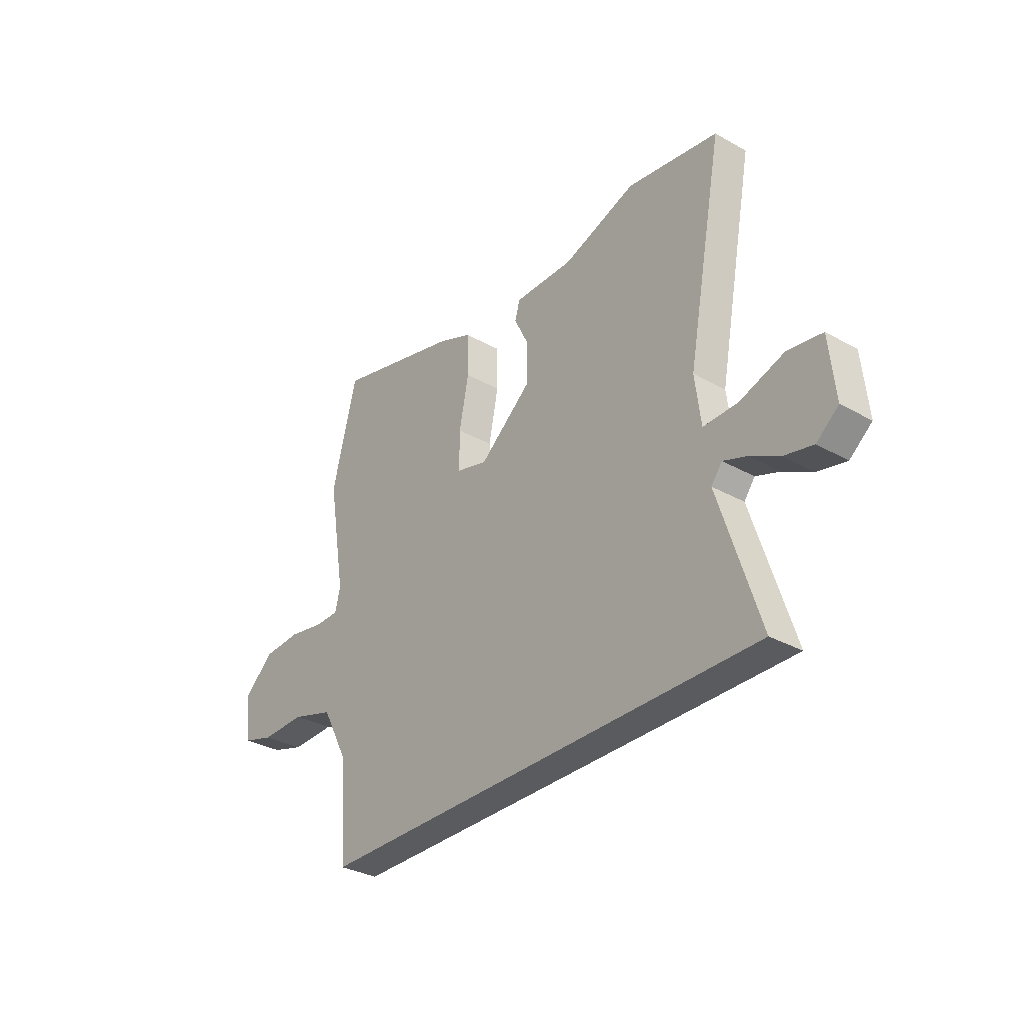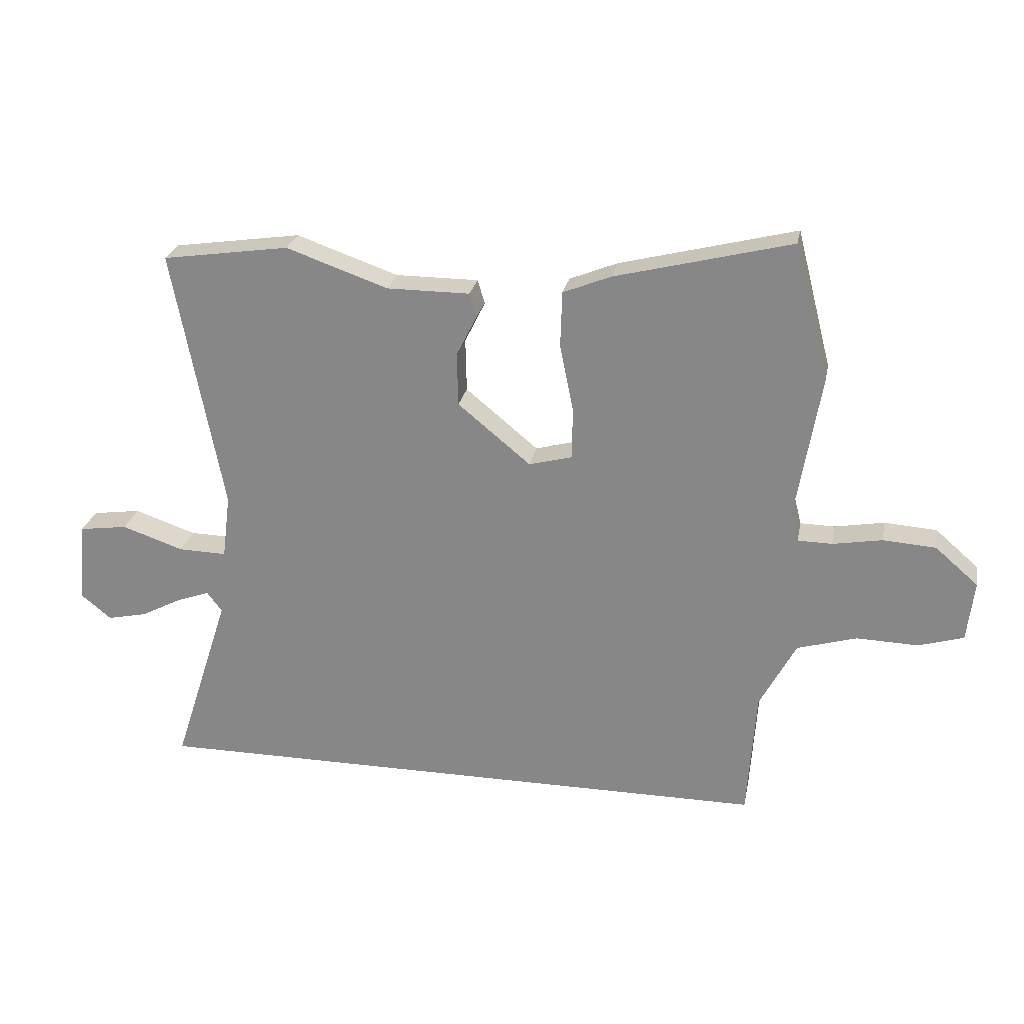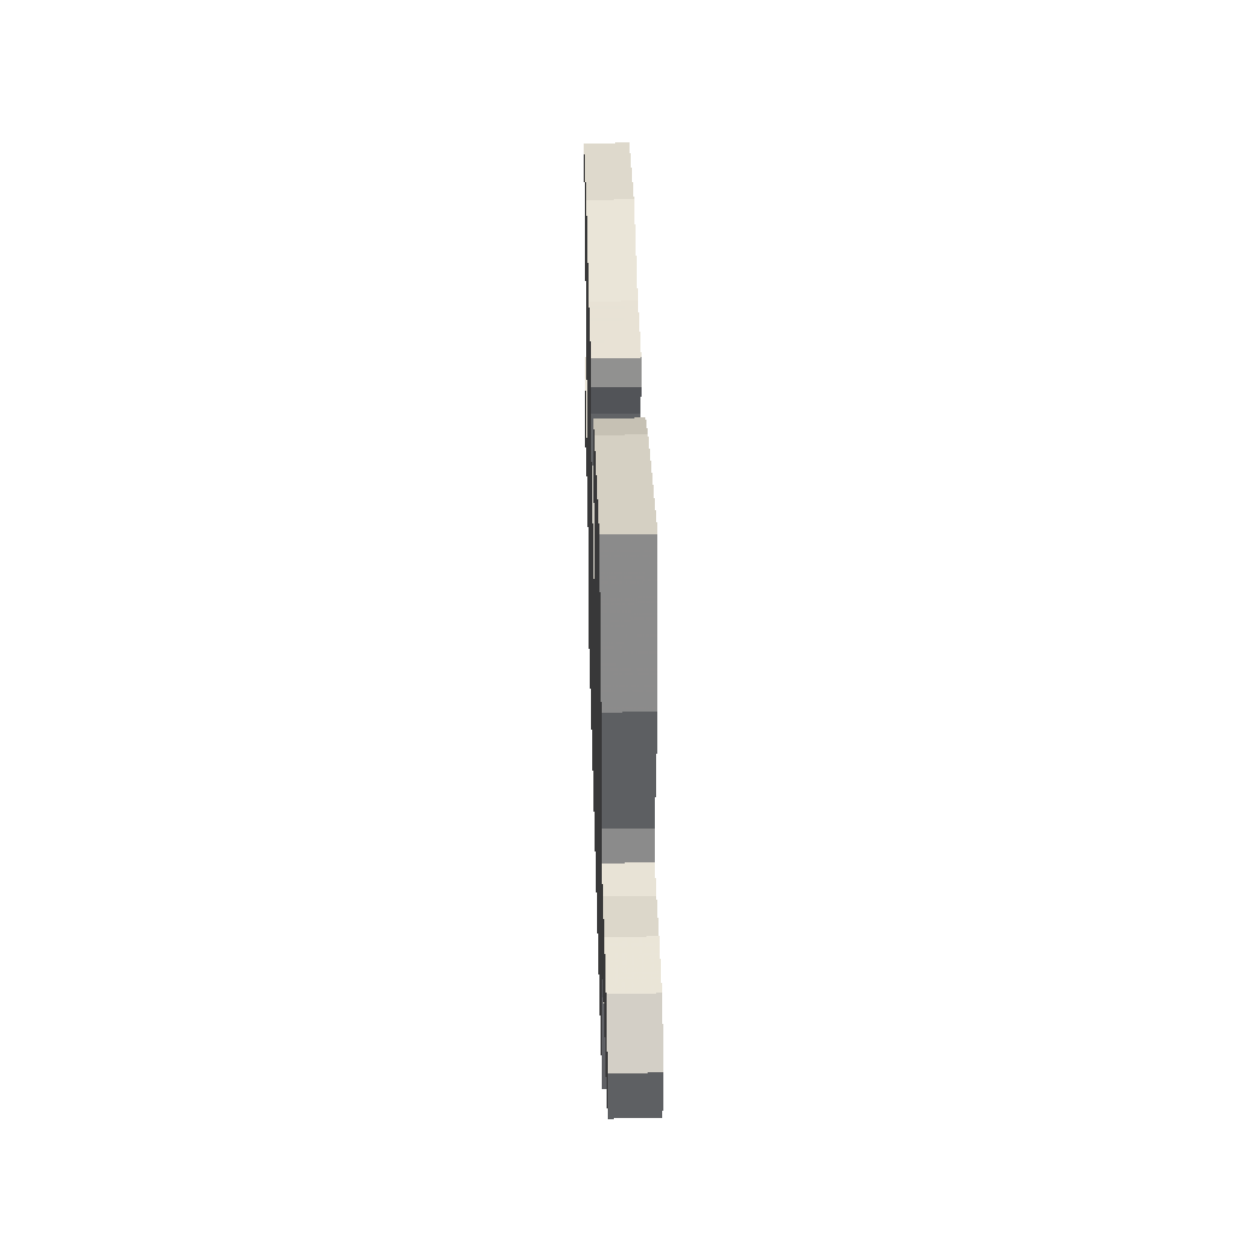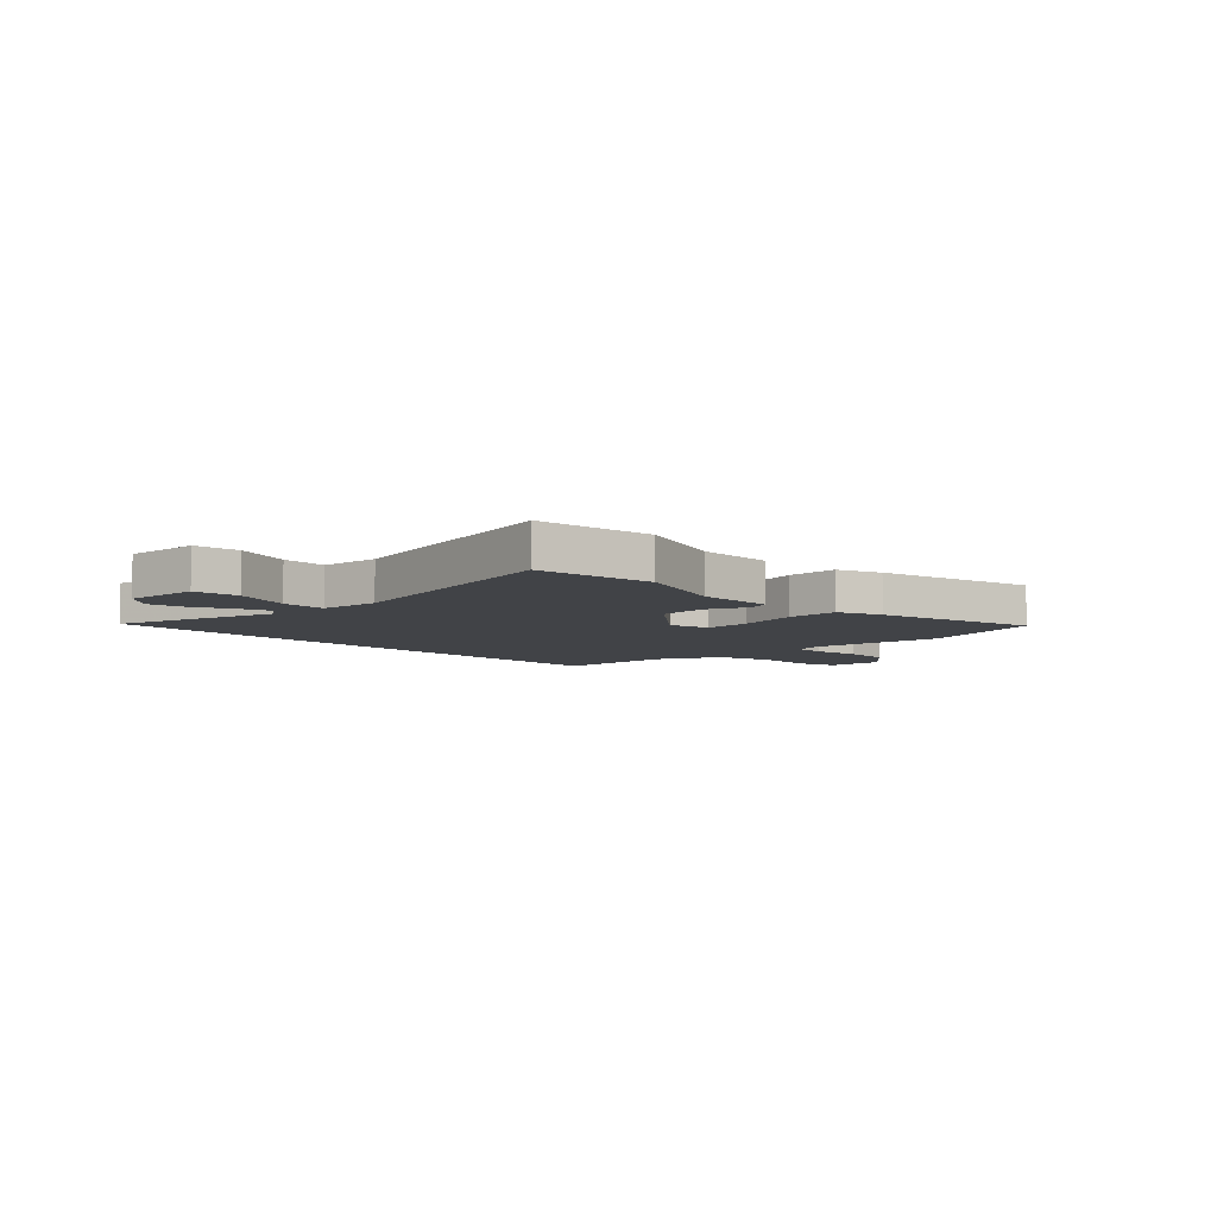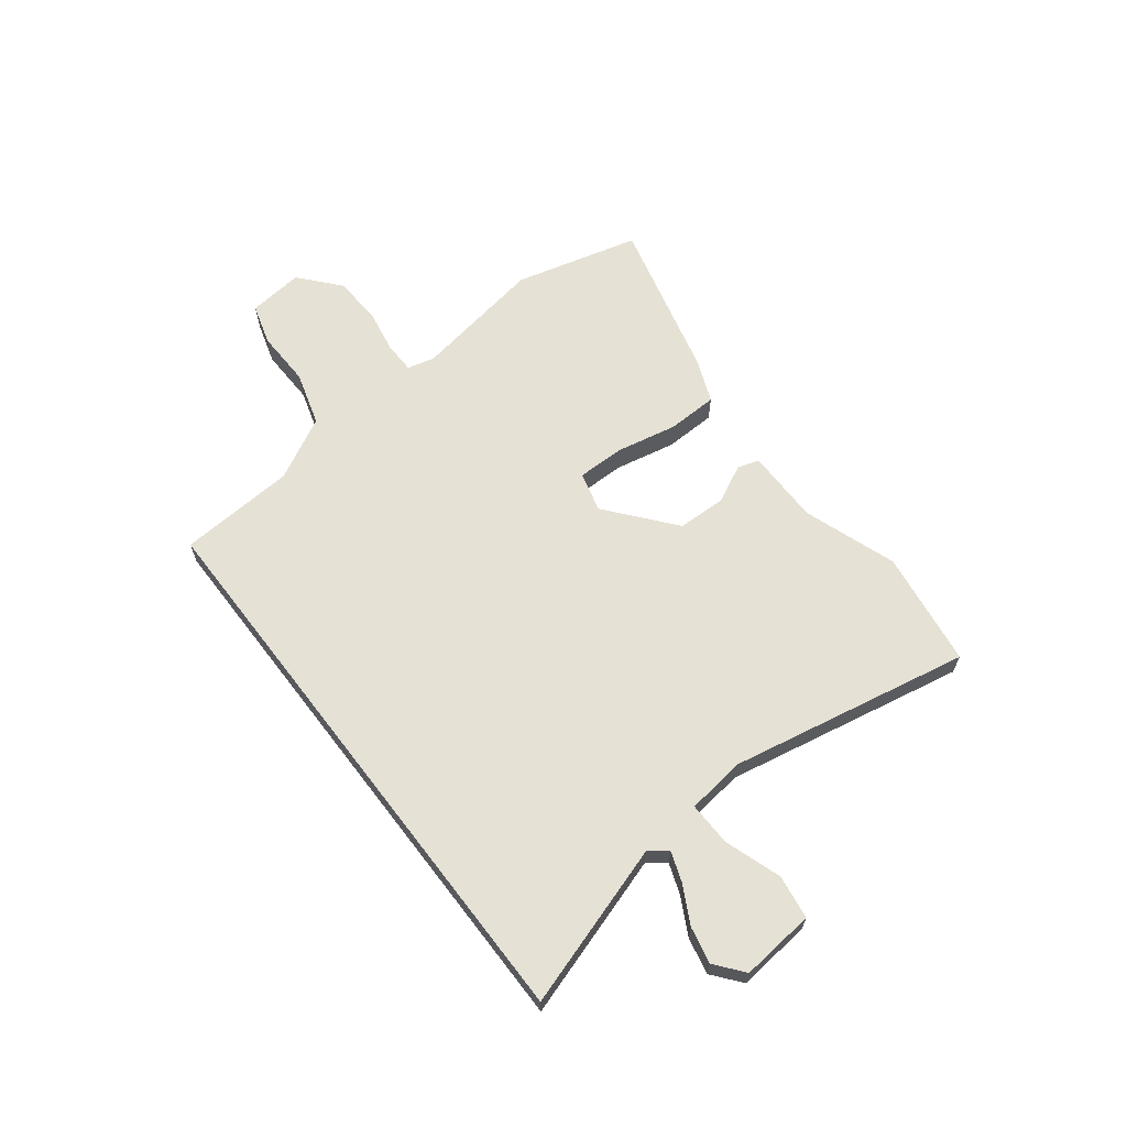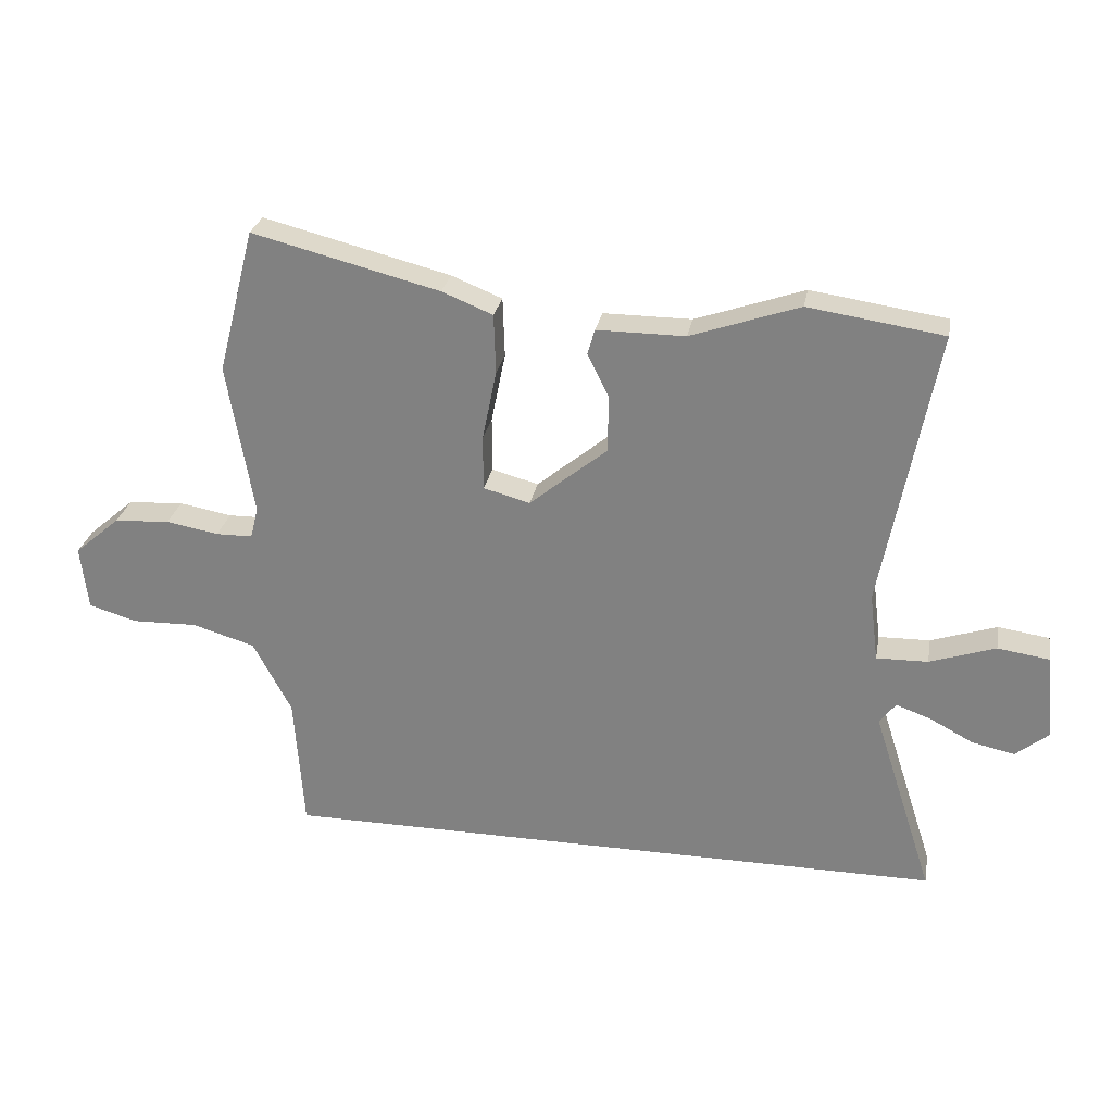
<metadata>
{"format":"obj","ext":"obj","renderer":"f3d","projection":"perspective","resolution":1024,"background":"white","views":[{"elev":-32.1,"azim":-128.2,"up":"+Z"},{"elev":25.4,"azim":10.9,"up":"+Z"},{"elev":40.6,"azim":88.4,"up":"+Z"},{"elev":-6.9,"azim":-45.1,"up":"+Y"},{"elev":64.2,"azim":-127.5,"up":"+Y"},{"elev":27.8,"azim":-169.6,"up":"+Z"}]}
</metadata>
<code>
v -0.598 0.07 0.486
v -0.38 0.07 0.518
v -0.205 0.07 0.457
v -0.063 0.07 0.457
v -0.051 0.07 0.416
v -0.086 0.07 0.345
v -0.084 0.07 0.254
v 0.041 0.07 0.151
v 0.116 0.07 0.171
v 0.116 0.07 0.26
v 0.093 0.07 0.374
v 0.096 0.07 0.47
v 0.178 0.07 0.503
v 0.48 0.07 0.579
v 0.54 0.07 0.345
v 0.498 0.07 0.098
v 0.511 0.07 0.047
v 0.57 0.07 0.046
v 0.655 0.07 0.061
v 0.745 0.07 0.055
v 0.819 0.07 -0.009
v 0.807 0.07 -0.113
v 0.73 0.07 -0.136
v 0.624 0.07 -0.133
v 0.522 0.07 -0.163
v 0.46 0.07 -0.28
v 0.445 0.07 -0.5
v -0.636 0.07 -0.5
v -0.538 0.07 -0.195
v -0.564 0.07 -0.161
v -0.62 0.07 -0.181
v -0.69 0.07 -0.218
v -0.759 0.07 -0.233
v -0.812 0.07 -0.19
v -0.798 0.07 -0.051
v -0.715 0.07 -0.039
v -0.609 0.07 -0.075
v -0.526 0.07 -0.077
v -0.512 0.07 0.034
v -0.598 0 0.486
v -0.38 0 0.518
v -0.205 0 0.457
v -0.063 0 0.457
v -0.051 0 0.416
v -0.086 0 0.345
v -0.084 0 0.254
v 0.041 0 0.151
v 0.116 0 0.171
v 0.116 0 0.26
v 0.093 0 0.374
v 0.096 0 0.47
v 0.178 0 0.503
v 0.48 0 0.579
v 0.54 0 0.345
v 0.498 0 0.098
v 0.511 0 0.047
v 0.57 0 0.046
v 0.655 0 0.061
v 0.745 0 0.055
v 0.819 0 -0.009
v 0.807 0 -0.113
v 0.73 0 -0.136
v 0.624 0 -0.133
v 0.522 0 -0.163
v 0.46 0 -0.28
v 0.445 0 -0.5
v -0.636 0 -0.5
v -0.538 0 -0.195
v -0.564 0 -0.161
v -0.62 0 -0.181
v -0.69 0 -0.218
v -0.759 0 -0.233
v -0.812 0 -0.19
v -0.798 0 -0.051
v -0.715 0 -0.039
v -0.609 0 -0.075
v -0.526 0 -0.077
v -0.512 0 0.034
f 34 35 36 37
f 34 37 38
f 31 32 33 34
f 30 31 34 38
f 29 30 38
f 26 27 28 29
f 25 26 29 38
f 24 25 38 39
f 18 19 20 21
f 17 18 21 22
f 13 14 15 16
f 13 16 17
f 10 11 12 13
f 9 10 13 17
f 8 9 17 22
f 3 4 5 6
f 3 6 7
f 2 3 7
f 1 2 7
f 39 1 7 8
f 23 24 39
f 8 22 23 39
f 76 75 74 73
f 77 76 73
f 73 72 71 70
f 77 73 70 69
f 77 69 68
f 68 67 66 65
f 77 68 65 64
f 78 77 64 63
f 60 59 58 57
f 61 60 57 56
f 55 54 53 52
f 56 55 52
f 52 51 50 49
f 56 52 49 48
f 61 56 48 47
f 45 44 43 42
f 46 45 42
f 46 42 41
f 46 41 40
f 47 46 40 78
f 78 63 62
f 78 62 61 47
f 1 40 41 2
f 2 41 42 3
f 3 42 43 4
f 4 43 44 5
f 5 44 45 6
f 6 45 46 7
f 7 46 47 8
f 8 47 48 9
f 9 48 49 10
f 10 49 50 11
f 11 50 51 12
f 12 51 52 13
f 13 52 53 14
f 14 53 54 15
f 15 54 55 16
f 16 55 56 17
f 17 56 57 18
f 18 57 58 19
f 19 58 59 20
f 20 59 60 21
f 21 60 61 22
f 22 61 62 23
f 23 62 63 24
f 24 63 64 25
f 25 64 65 26
f 26 65 66 27
f 27 66 67 28
f 28 67 68 29
f 29 68 69 30
f 30 69 70 31
f 31 70 71 32
f 32 71 72 33
f 33 72 73 34
f 34 73 74 35
f 35 74 75 36
f 36 75 76 37
f 37 76 77 38
f 38 77 78 39
f 39 78 40 1

</code>
